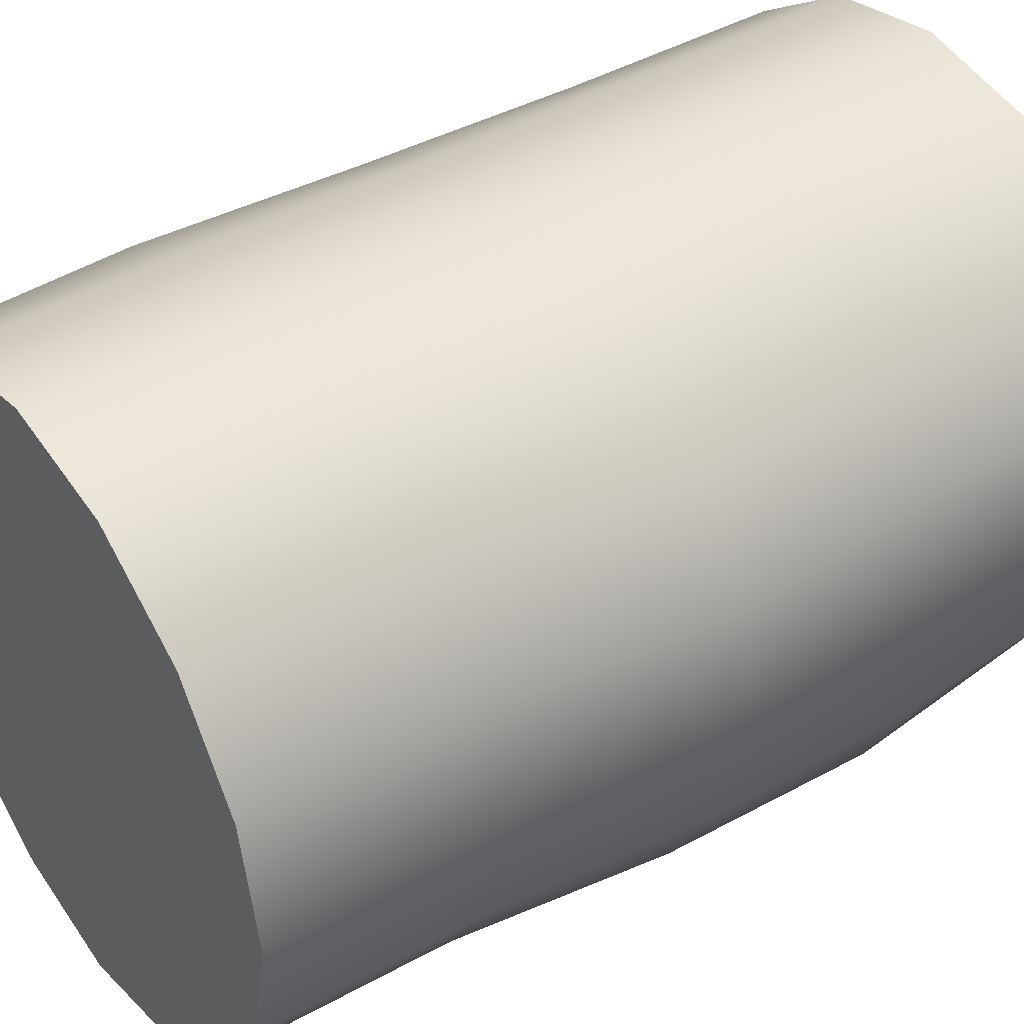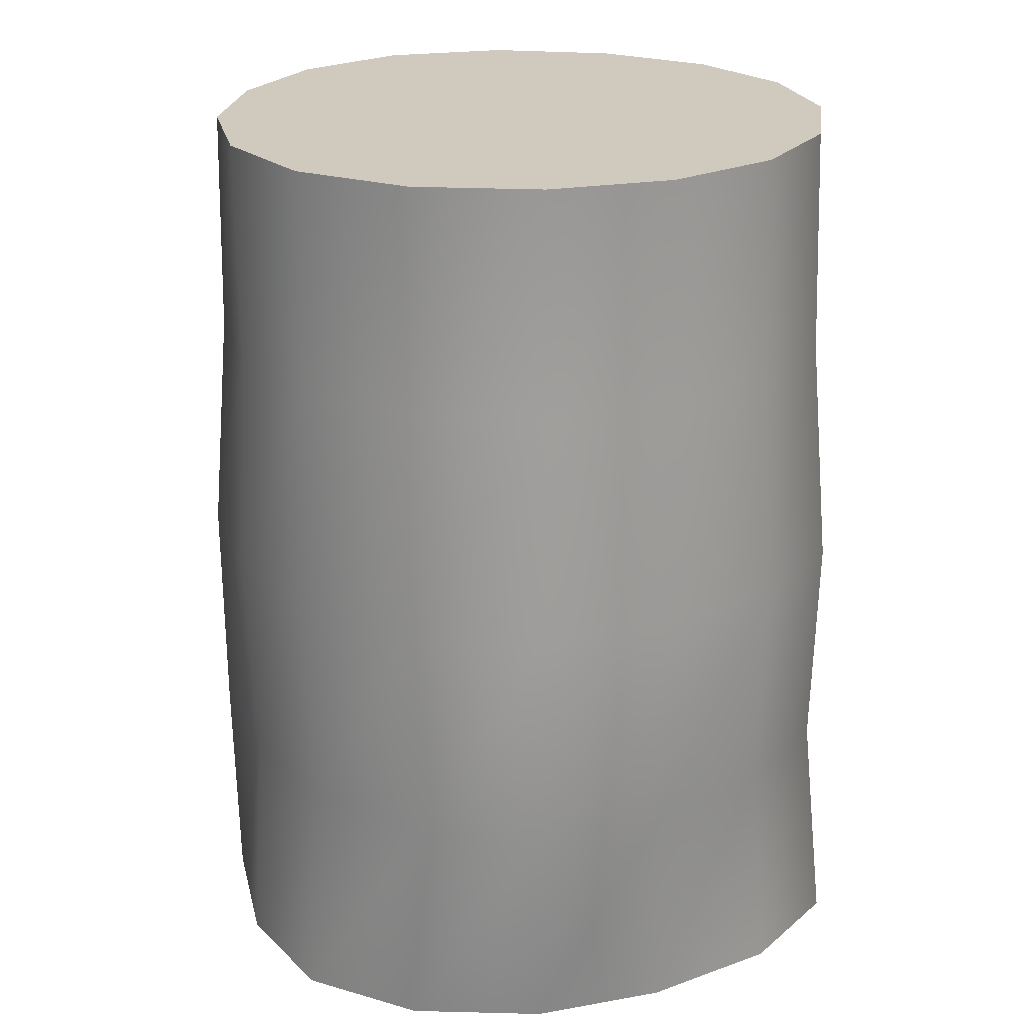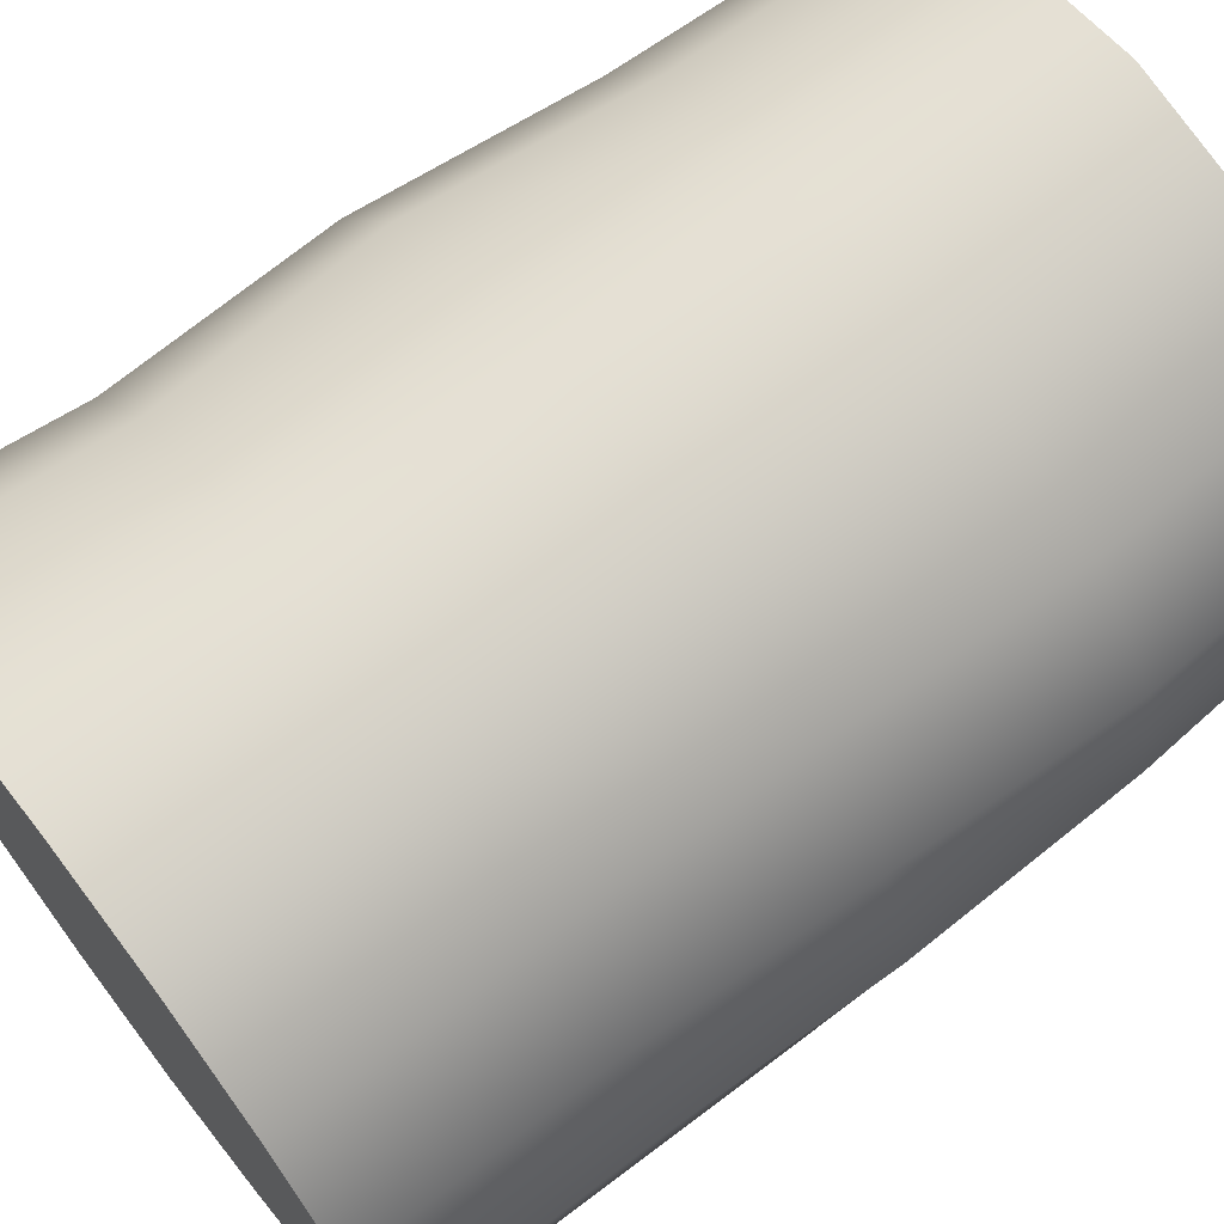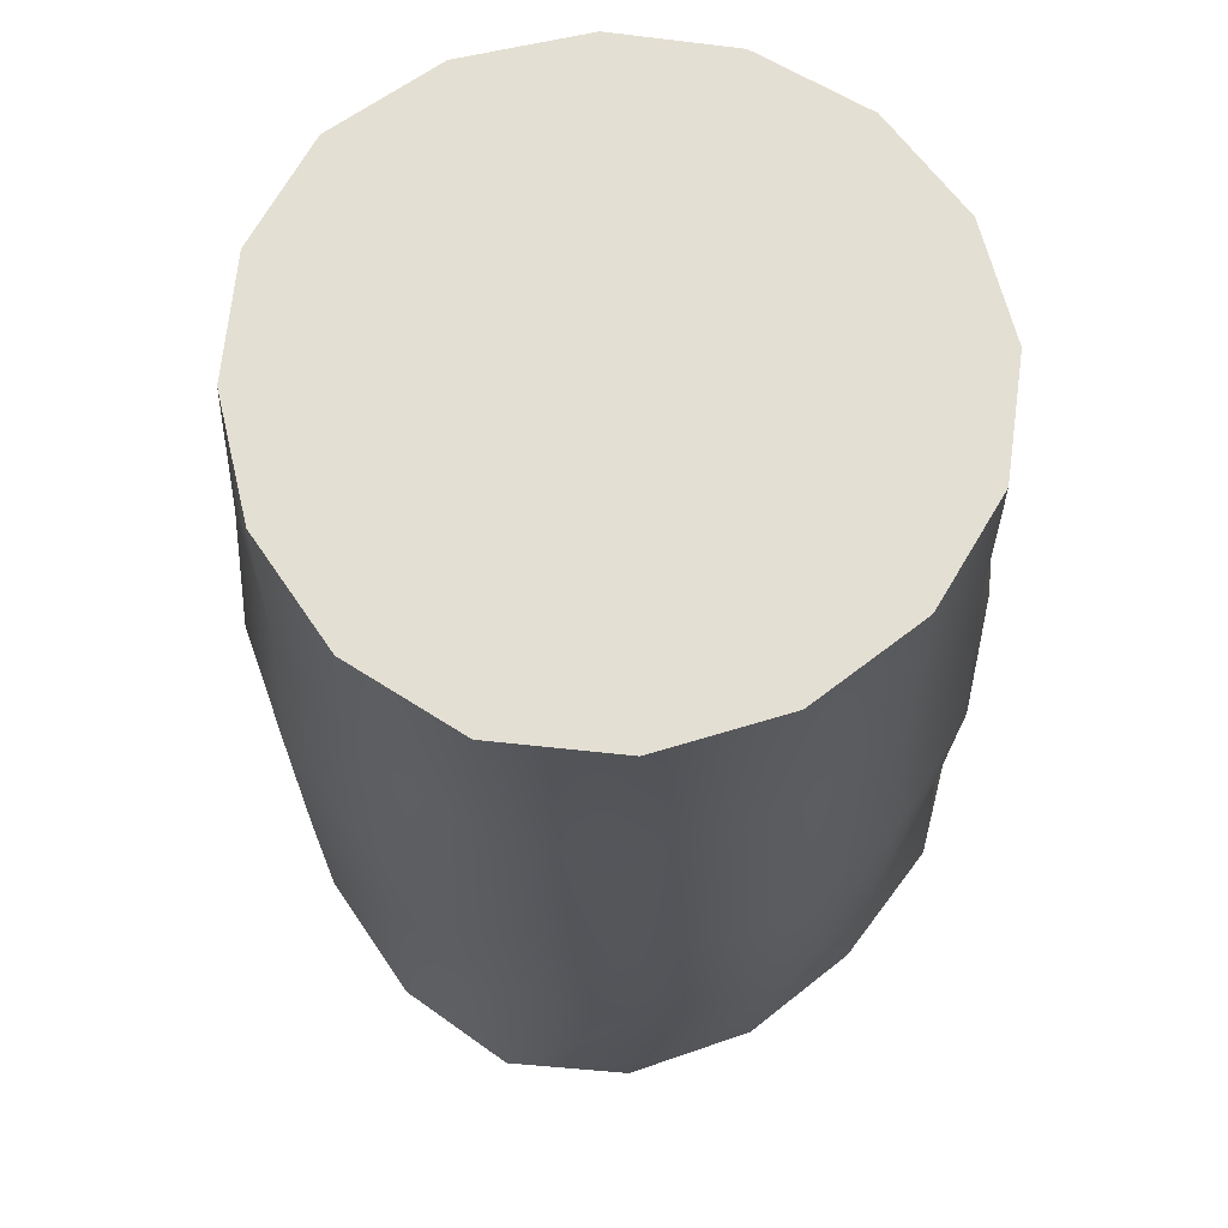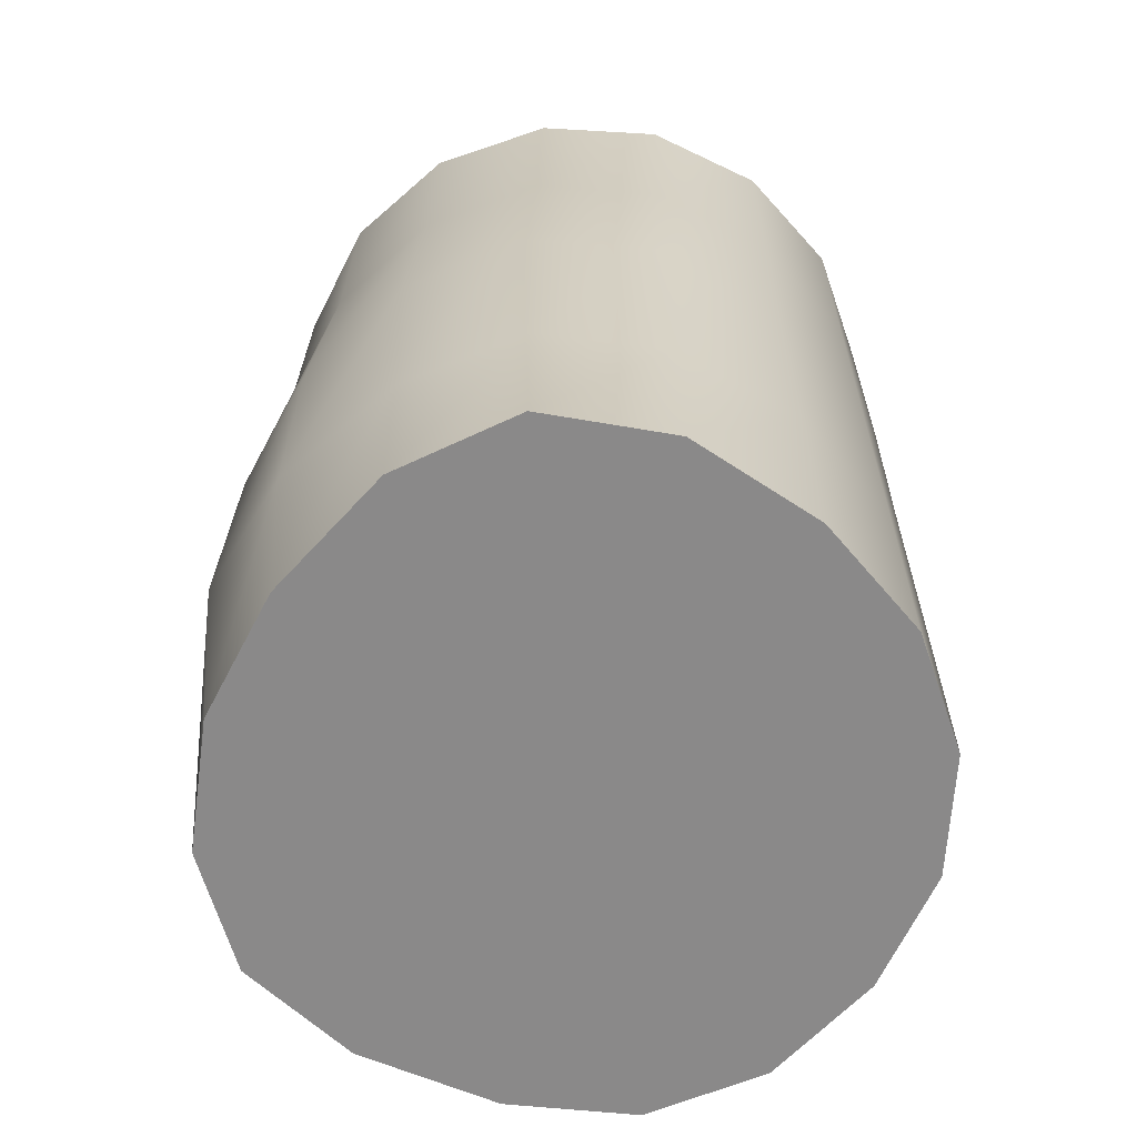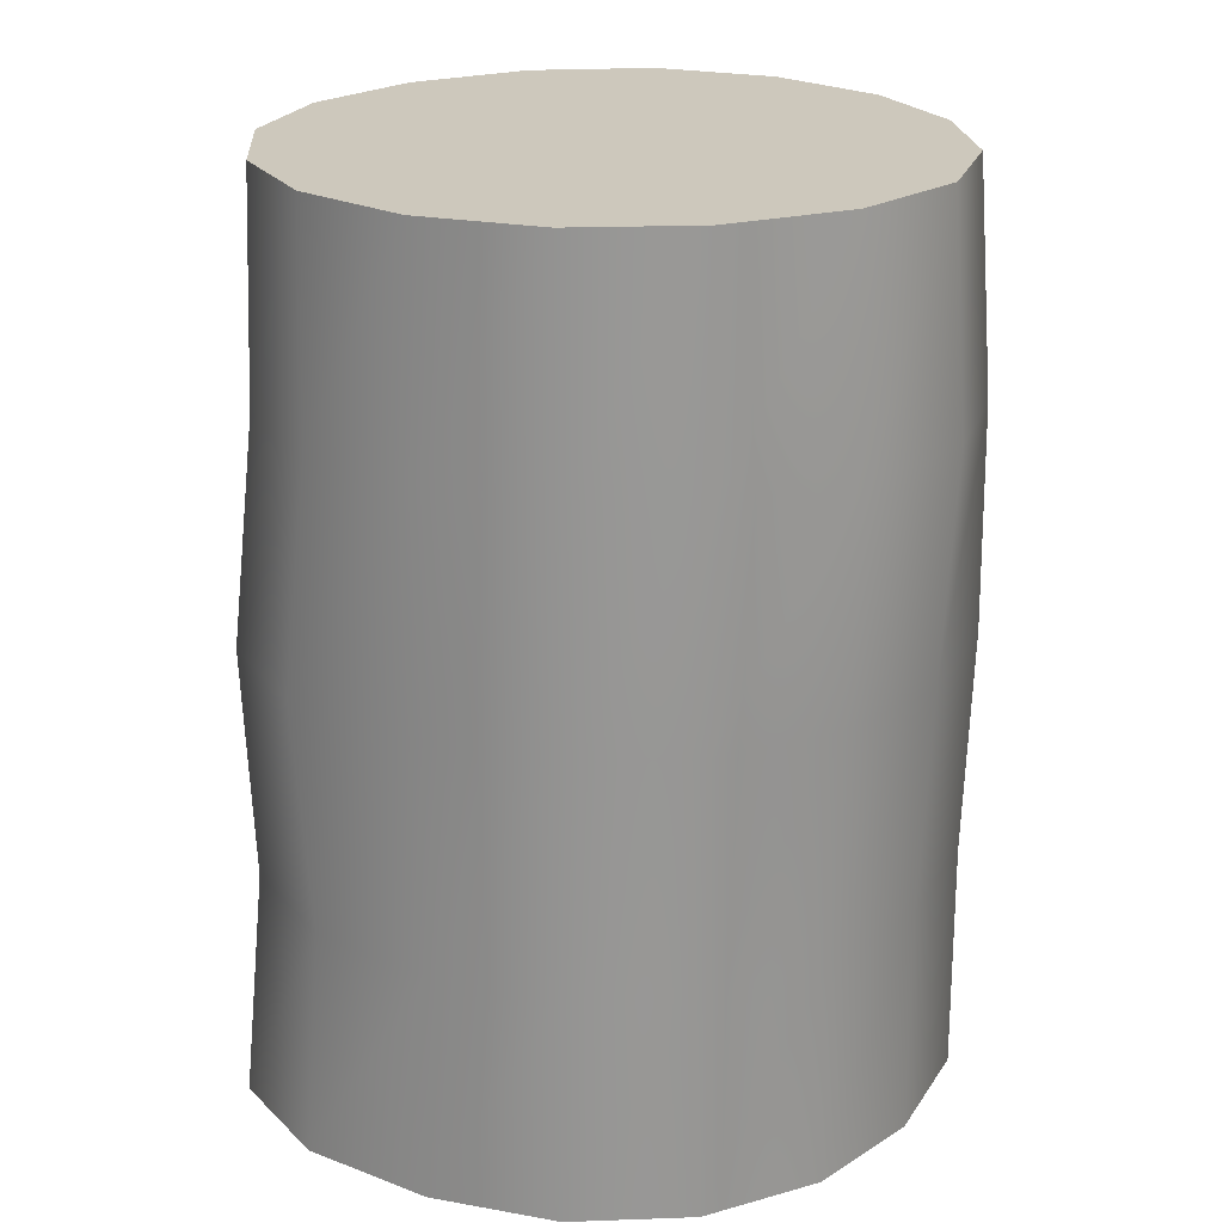
<metadata>
{"format":"obj","ext":"obj","renderer":"f3d","projection":"perspective","resolution":1024,"background":"white","views":[{"elev":41.8,"azim":-125.1,"up":"+Z"},{"elev":22.9,"azim":-139.1,"up":"+Y"},{"elev":69.1,"azim":52.3,"up":"+Z"},{"elev":66.7,"azim":-160.6,"up":"+Y"},{"elev":-63.3,"azim":-59.6,"up":"+Y"},{"elev":22.1,"azim":7.7,"up":"+Y"}]}
</metadata>
<code>
g log
v 0.2545 -0.5108 0.2742
v 0.0008143 -0.5108 0.3793
v 0.1381 -0.5108 0.352
v 0.3796 -0.5108 0.01622
v 0.3368 -0.5108 0.1574
v -0.3875 -0.5108 0.03383
v -0.2824 -0.5108 0.2875
v -0.1427 -0.5108 0.3548
v -0.3753 -0.5108 0.1779
v 0.0008138 -0.5108 -0.3793
v -0.2589 -0.5108 -0.248
v -0.3394 -0.5108 -0.1193
v -0.1397 -0.5108 -0.3427
v 0.2748 -0.5108 -0.2412
v 0.1434 -0.5108 -0.3379
v 0.3607 -0.5108 -0.1236
v 0.3323 0.5108 -0.1168
v 0.1381 0.5108 -0.3226
v 0.2545 0.5108 -0.2372
v 0.3442 0.5108 0.1578
v 0.3662 0.5108 0.02051
v -0.3306 0.5108 -0.1168
v -0.1365 0.5108 -0.3226
v 0.0008143 0.5108 -0.3551
v -0.2529 0.5108 -0.2372
v -0.1365 0.5108 0.352
v -0.3306 0.5108 0.1578
v -0.3579 0.5108 0.02051
v -0.2529 0.5108 0.2742
v 0.1381 0.5108 0.352
v 0.0008142 0.5108 0.3793
v 0.2621 0.5108 0.2742
v -0.3875 -0.5108 0.03383
v -0.3545 -0.2554 0.1634
v -0.3753 -0.5108 0.1779
v -0.3737 -0.2554 0.01914
v -0.369 -8.378e-08 0.1531
v -0.3394 -0.5108 -0.1193
v -0.3849 -1.045e-07 0.01576
v -0.3404 0.2554 0.157
v -0.3467 -0.2554 -0.1382
v -0.2589 -0.5108 -0.248
v -0.364 0.2554 0.01967
v -0.3306 0.5108 0.1578
v -0.3579 0.5108 0.02051
v -0.2778 -0.2554 -0.2691
v -0.1397 -0.5108 -0.3427
v -0.3533 -1.191e-07 -0.1301
v -0.3352 0.2554 -0.1189
v -0.3306 0.5108 -0.1168
v -0.1528 -0.2554 -0.3405
v 0.0008138 -0.5108 -0.3793
v -0.2758 -1.249e-07 -0.2612
v -0.2587 0.2554 -0.2392
v -0.2529 0.5108 -0.2372
v -0.001618 -0.2554 -0.3576
v 0.1434 -0.5108 -0.3379
v -0.1537 -1.665e-07 -0.3487
v -0.1403 0.2554 -0.3232
v -0.1365 0.5108 -0.3226
v 0.1411 -0.2554 -0.3205
v 0.2748 -0.5108 -0.2412
v -0.002272 -1.467e-07 -0.3718
v 0.000805 0.2554 -0.3535
v 0.0008143 0.5108 -0.3551
v 0.2732 -0.2554 -0.2499
v 0.3607 -0.5108 -0.1236
v 0.1433 -1.196e-07 -0.3329
v 0.1381 0.2554 -0.3196
v 0.1381 0.5108 -0.3226
v 0.3604 -0.2554 -0.1425
v 0.3796 -0.5108 0.01622
v 0.2751 -4.038e-08 -0.2514
v 0.261 0.2554 -0.2369
v 0.2545 0.5108 -0.2372
v 0.3787 -0.2554 0.003329
v 0.3368 -0.5108 0.1574
v 0.3631 -1.27e-08 -0.1432
v 0.3475 0.2554 -0.1235
v 0.3323 0.5108 -0.1168
v 0.3368 -0.2554 0.1544
v 0.2545 -0.5108 0.2742
v 0.3875 1.057e-08 0.003804
v 0.3847 0.2554 0.01726
v 0.3662 0.5108 0.02051
v 0.2545 -0.2554 0.2742
v 0.1381 -0.5108 0.352
v 0.3485 -2.36e-08 0.1553
v 0.3615 0.2554 0.1578
v 0.3442 0.5108 0.1578
v 0.1381 -0.2554 0.352
v 0.0008143 -0.5108 0.3793
v 0.2621 -2.08e-08 0.2742
v 0.275 0.2554 0.2742
v 0.2621 0.5108 0.2742
v 0.0008143 -0.2554 0.3793
v -0.1427 -0.5108 0.3548
v 0.1381 -2.917e-08 0.352
v 0.1444 0.2554 0.352
v 0.1381 0.5108 0.352
v -0.1365 -0.2554 0.352
v -0.2824 -0.5108 0.2875
v 0.0008142 -4.627e-08 0.3793
v 0.0008142 0.2554 0.3793
v 0.0008142 0.5108 0.3793
v -0.2662 -0.2554 0.2776
v -0.3753 -0.5108 0.1779
v -0.3545 -0.2554 0.1634
v -0.144 -7.177e-08 0.352
v -0.1365 0.2554 0.352
v -0.1365 0.5108 0.352
v -0.2858 -1.037e-07 0.2731
v -0.369 -8.378e-08 0.1531
v -0.2585 0.2554 0.2742
v -0.2529 0.5108 0.2742
v -0.3404 0.2554 0.157
v -0.3306 0.5108 0.1578
g log_0
f 3 2 1
f 2 4 1
f 1 4 5
f 6 4 2
f 7 6 2
f 8 7 2
f 9 6 7
f 10 4 6
f 11 10 6
f 12 11 6
f 13 10 11
f 14 4 10
f 15 14 10
f 16 4 14
f 19 18 17
f 18 20 17
f 17 20 21
f 22 20 18
f 23 22 18
f 24 23 18
f 25 22 23
f 26 20 22
f 27 26 22
f 28 27 22
f 29 26 27
f 30 20 26
f 31 30 26
f 32 20 30
f 35 34 33
f 36 33 34
f 34 37 36
f 33 36 38
f 39 36 37
f 37 40 39
f 41 38 36
f 36 39 41
f 38 41 42
f 43 39 40
f 40 44 43
f 45 43 44
f 46 42 41
f 42 46 47
f 48 41 39
f 39 43 48
f 41 48 46
f 43 45 49
f 49 48 43
f 50 49 45
f 51 47 46
f 47 51 52
f 53 46 48
f 48 49 53
f 46 53 51
f 49 50 54
f 54 53 49
f 55 54 50
f 56 52 51
f 52 56 57
f 58 51 53
f 53 54 58
f 51 58 56
f 54 55 59
f 59 58 54
f 60 59 55
f 61 57 56
f 57 61 62
f 63 56 58
f 58 59 63
f 56 63 61
f 59 60 64
f 64 63 59
f 65 64 60
f 66 62 61
f 62 66 67
f 68 61 63
f 63 64 68
f 61 68 66
f 64 65 69
f 69 68 64
f 70 69 65
f 71 67 66
f 67 71 72
f 73 66 68
f 68 69 73
f 66 73 71
f 69 70 74
f 74 73 69
f 75 74 70
f 76 72 71
f 72 76 77
f 78 71 73
f 73 74 78
f 71 78 76
f 74 75 79
f 79 78 74
f 80 79 75
f 81 77 76
f 77 81 82
f 83 76 78
f 78 79 83
f 76 83 81
f 79 80 84
f 84 83 79
f 85 84 80
f 86 82 81
f 82 86 87
f 88 81 83
f 83 84 88
f 81 88 86
f 84 85 89
f 89 88 84
f 90 89 85
f 91 87 86
f 87 91 92
f 93 86 88
f 88 89 93
f 86 93 91
f 89 90 94
f 94 93 89
f 95 94 90
f 96 92 91
f 92 96 97
f 98 91 93
f 93 94 98
f 91 98 96
f 94 95 99
f 99 98 94
f 100 99 95
f 101 97 96
f 97 101 102
f 103 96 98
f 98 99 103
f 96 103 101
f 99 100 104
f 104 103 99
f 105 104 100
f 106 102 101
f 102 106 107
f 108 107 106
f 109 101 103
f 103 104 109
f 101 109 106
f 104 105 110
f 110 109 104
f 111 110 105
f 106 112 108
f 112 106 109
f 109 110 112
f 113 108 112
f 110 111 114
f 114 112 110
f 112 114 113
f 115 114 111
f 116 113 114
f 114 115 116
f 117 116 115

</code>
